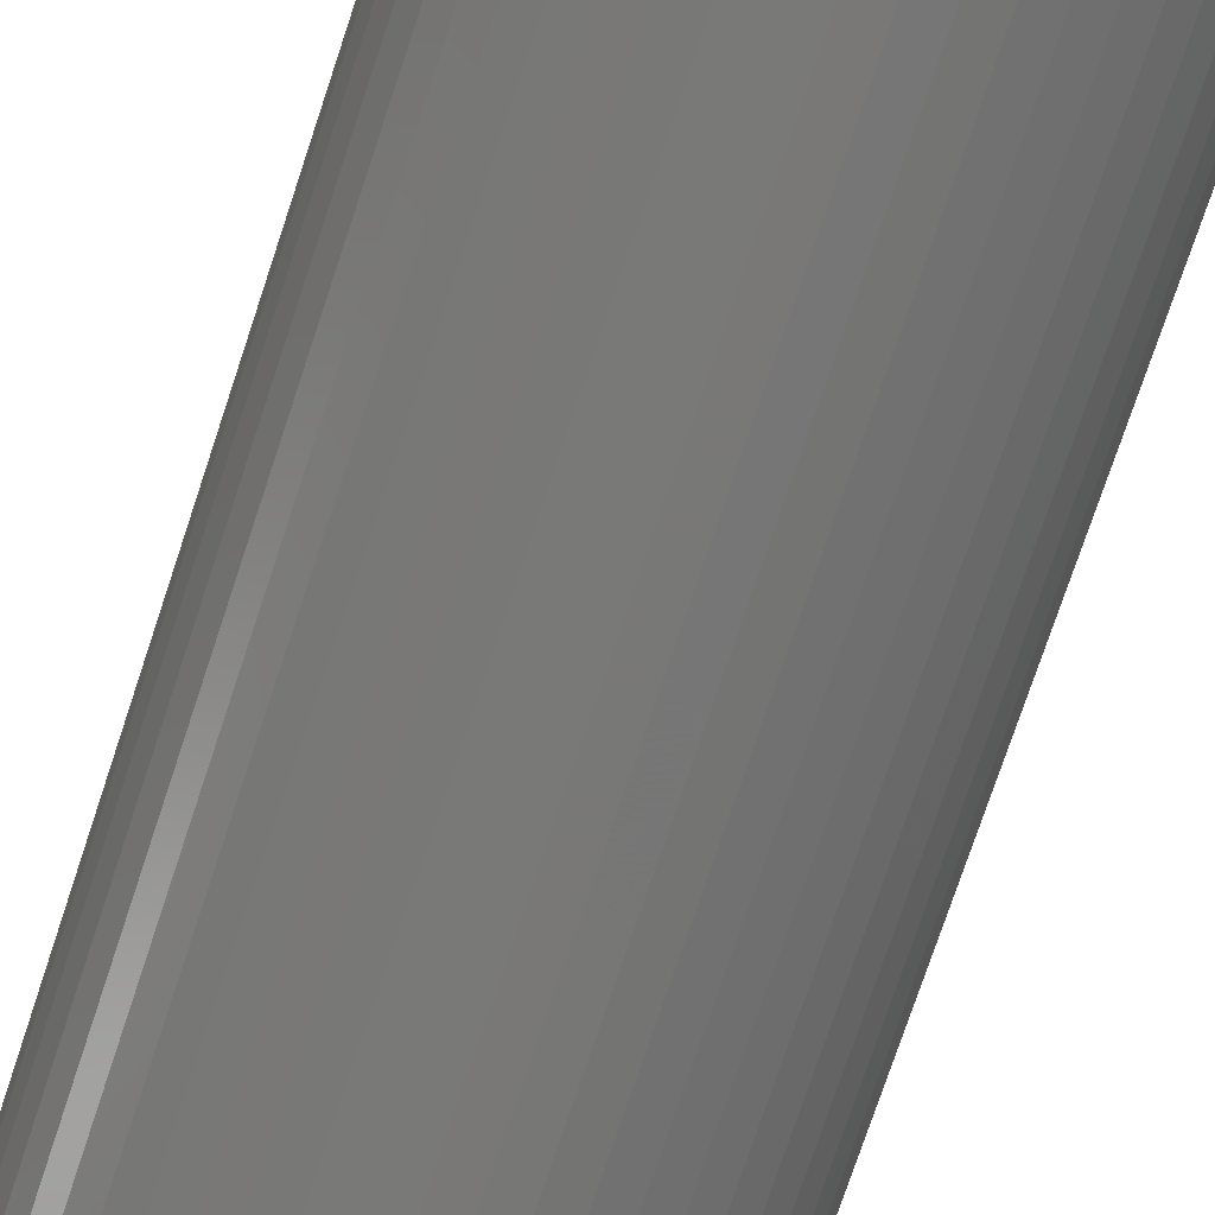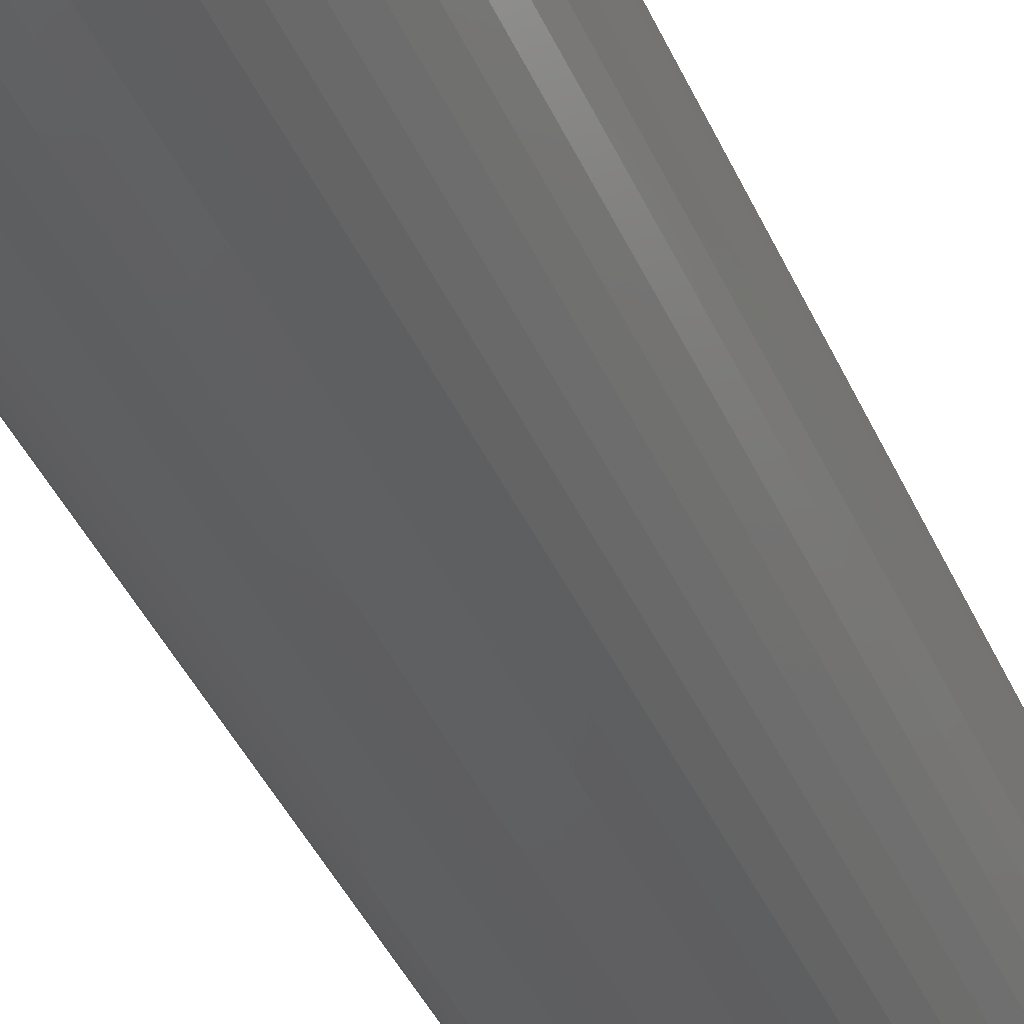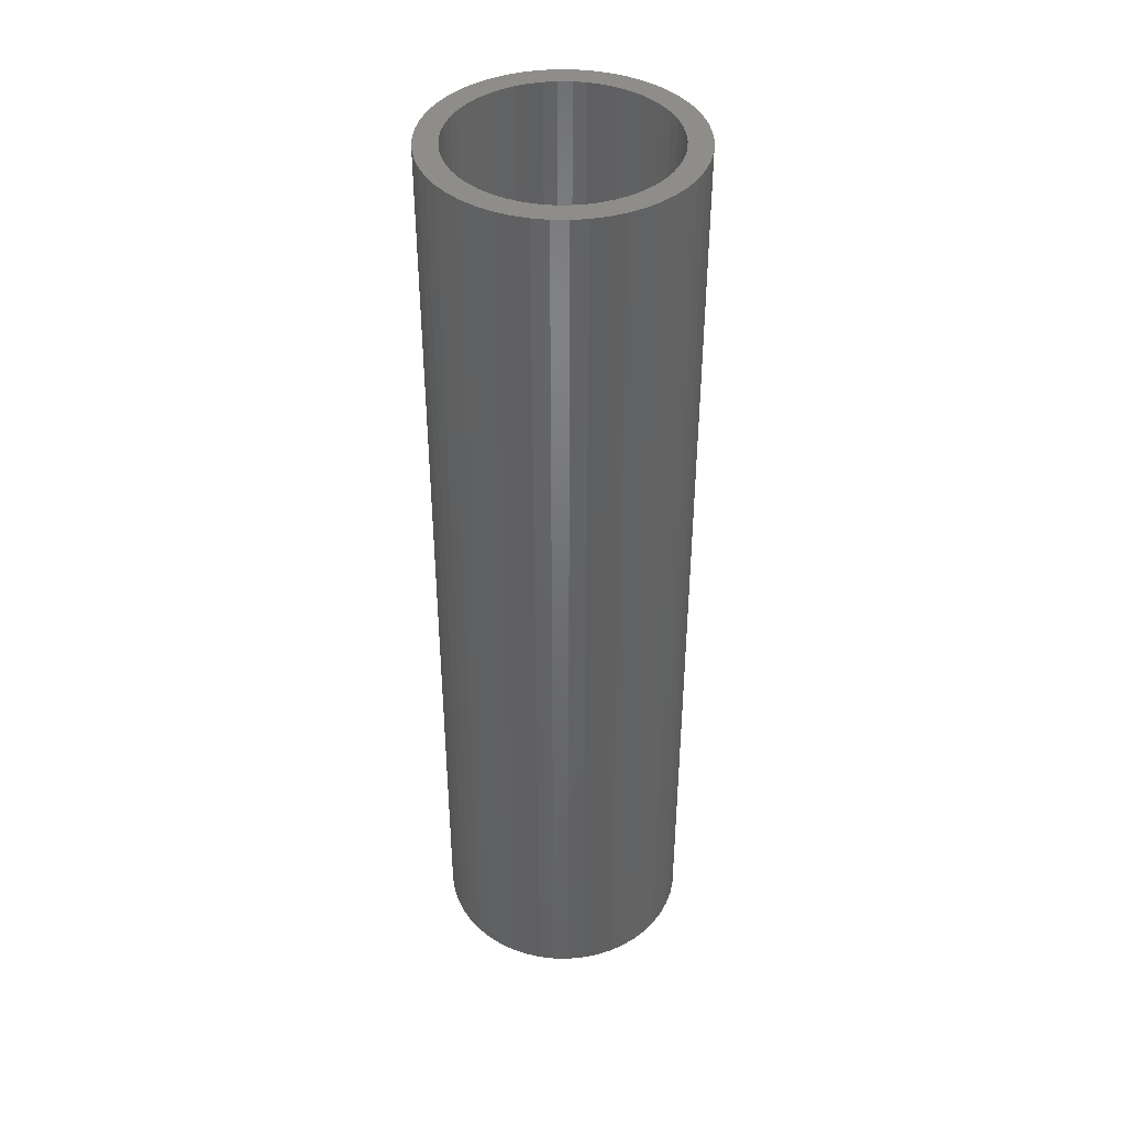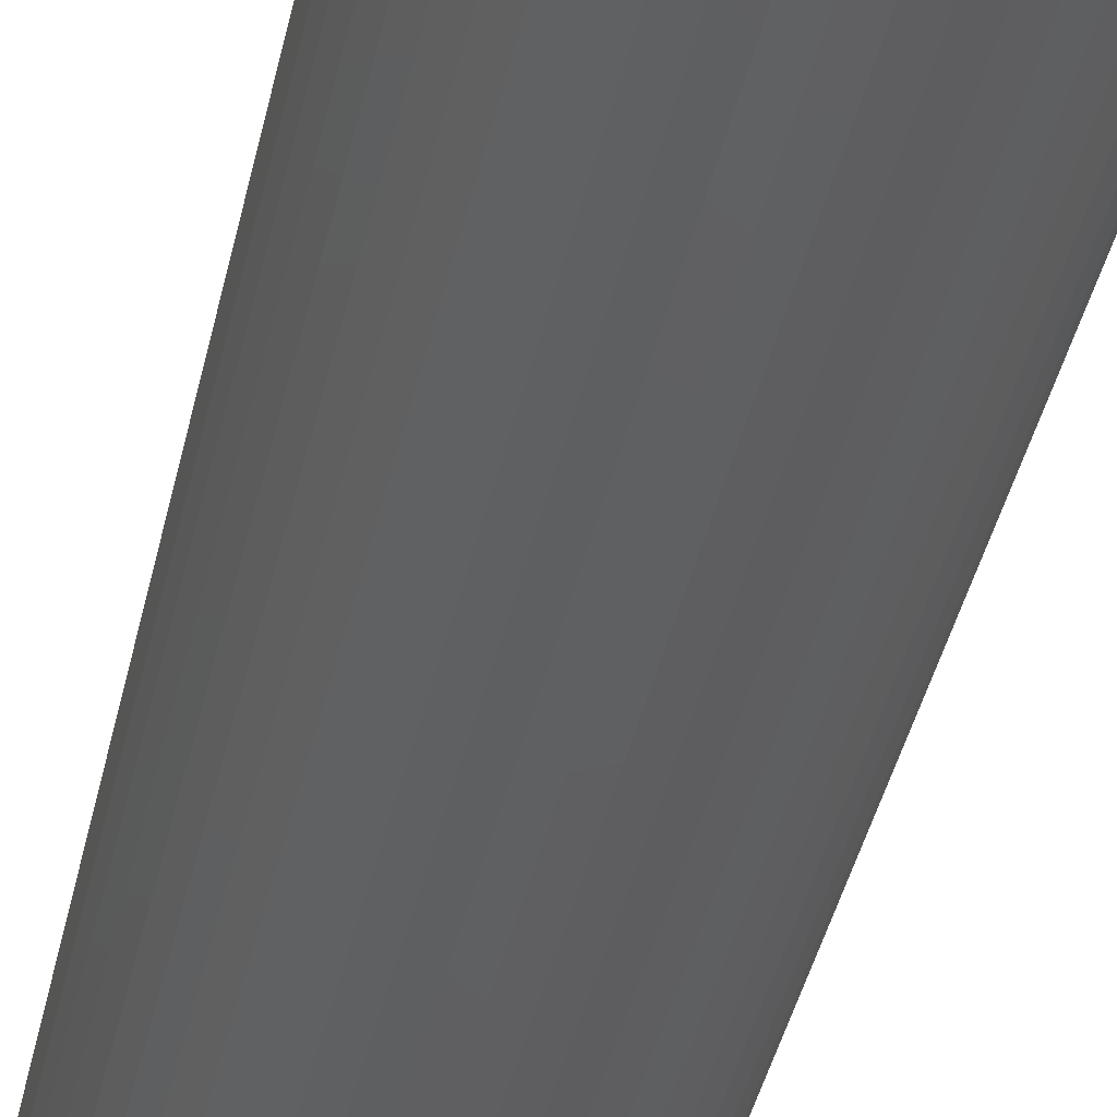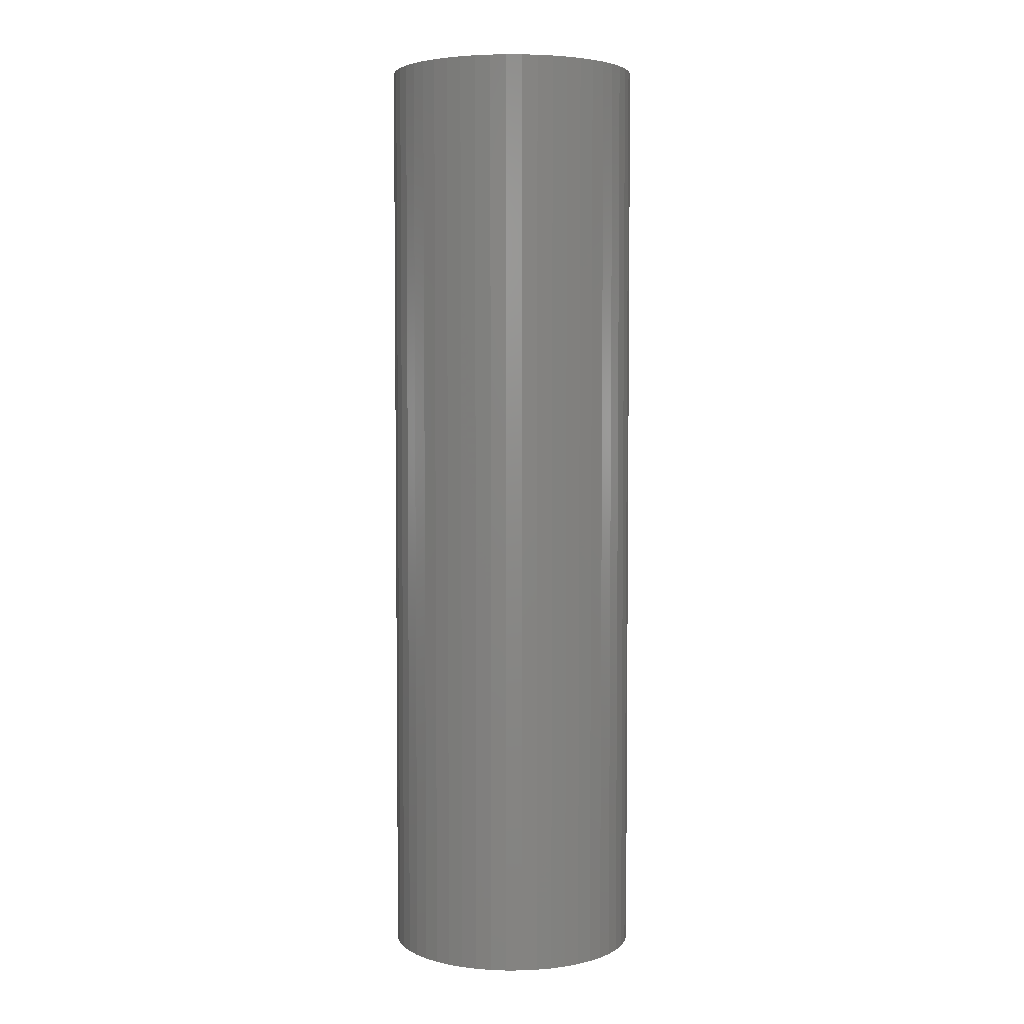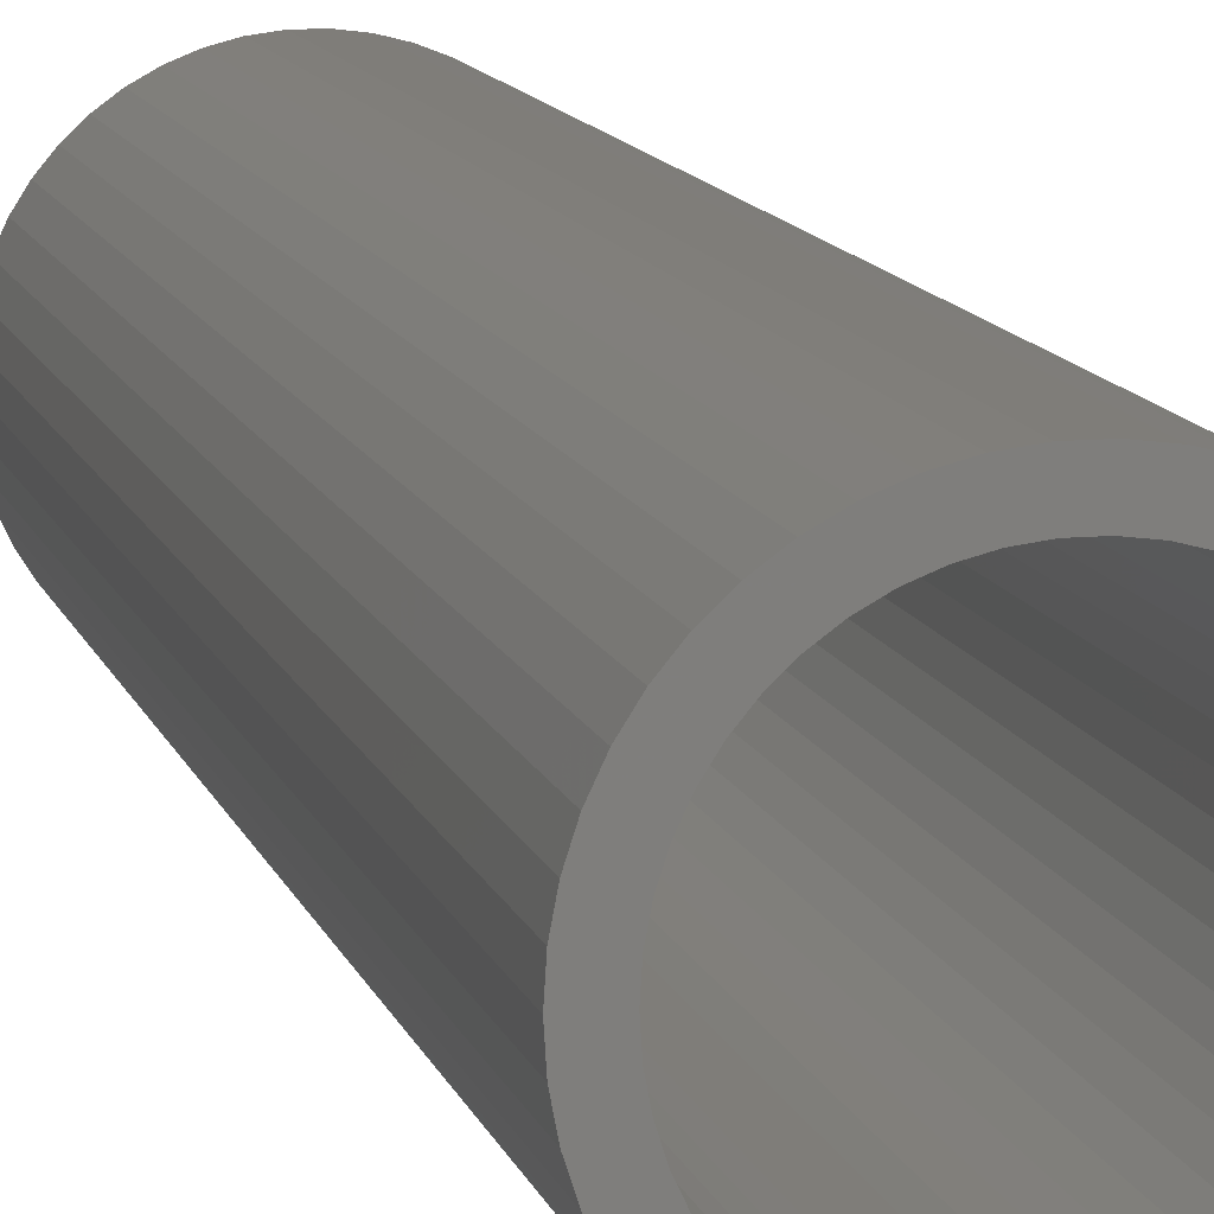
<metadata>
{"format":"stl","ext":"stl","renderer":"f3d","projection":"perspective","resolution":1024,"background":"white","views":[{"elev":-71.1,"azim":162.0,"up":"+Y"},{"elev":-39.6,"azim":21.8,"up":"+Y"},{"elev":41.2,"azim":94.7,"up":"+Z"},{"elev":-39.3,"azim":168.2,"up":"+Y"},{"elev":4.2,"azim":92.7,"up":"+Z"},{"elev":10.9,"azim":-13.4,"up":"+Y"}]}
</metadata>
<code>
# stl→obj: 200 verts, 400 faces
v 8.5 0 31.5
v 8.433 1.065 -31.5
v 8.433 1.065 31.5
v 8.5 0 -31.5
v -8.5 0 -31.5
v -8.433 1.065 31.5
v -8.433 1.065 -31.5
v -8.5 0 31.5
v 0.5337 8.483 -31.5
v -0.5337 8.483 31.5
v 0.5337 8.483 31.5
v -0.5337 8.483 -31.5
v -0.5337 -8.483 -31.5
v 0.5337 -8.483 31.5
v -0.5337 -8.483 31.5
v 0.5337 -8.483 -31.5
v 6.196 5.819 -31.5
v 5.418 6.549 31.5
v 6.196 5.819 31.5
v 5.418 6.549 -31.5
v -5.418 6.549 -31.5
v -6.196 5.819 31.5
v -5.418 6.549 31.5
v -6.196 5.819 -31.5
v -2.627 8.084 -31.5
v -3.619 7.691 31.5
v -2.627 8.084 31.5
v -3.619 7.691 -31.5
v 7.903 3.129 31.5
v 7.449 4.095 -31.5
v 7.449 4.095 31.5
v 7.903 3.129 -31.5
v 3.619 7.691 -31.5
v 2.627 8.084 31.5
v 3.619 7.691 31.5
v 2.627 8.084 -31.5
v 1.593 8.349 31.5
v 1.593 8.349 -31.5
v 4.555 7.177 -31.5
v 4.555 7.177 31.5
v -7.903 3.129 -31.5
v -7.449 4.095 31.5
v -7.449 4.095 -31.5
v -7.903 3.129 31.5
v 7 0 31.5
v 6.945 0.8773 31.5
v 8.233 2.114 31.5
v 8.433 -1.065 31.5
v 6.78 1.741 31.5
v 6.945 -0.8773 31.5
v 6.508 2.577 31.5
v 8.233 -2.114 31.5
v 6.78 -1.741 31.5
v 6.134 3.372 31.5
v 6.877 4.996 31.5
v 5.663 4.114 31.5
v 5.103 4.792 31.5
v 4.462 5.394 31.5
v 3.751 5.91 31.5
v 2.98 6.334 31.5
v 2.163 6.657 31.5
v 1.312 6.876 31.5
v 0.4395 6.986 31.5
v -0.4395 6.986 31.5
v -1.312 6.876 31.5
v -1.593 8.349 31.5
v -2.163 6.657 31.5
v -2.98 6.334 31.5
v -3.751 5.91 31.5
v -4.555 7.177 31.5
v -4.462 5.394 31.5
v -5.103 4.792 31.5
v -5.663 4.114 31.5
v -6.877 4.996 31.5
v -6.134 3.372 31.5
v -6.508 2.577 31.5
v -6.78 1.741 31.5
v -8.233 2.114 31.5
v 7.903 -3.129 31.5
v 6.508 -2.577 31.5
v 7.449 -4.095 31.5
v 6.134 -3.372 31.5
v 6.877 -4.996 31.5
v 5.663 -4.114 31.5
v 6.196 -5.819 31.5
v 5.103 -4.792 31.5
v 5.418 -6.549 31.5
v 4.462 -5.394 31.5
v 4.555 -7.177 31.5
v 3.751 -5.91 31.5
v 3.619 -7.691 31.5
v 2.98 -6.334 31.5
v 2.627 -8.084 31.5
v 2.163 -6.657 31.5
v 1.593 -8.349 31.5
v 1.312 -6.876 31.5
v 0.4395 -6.986 31.5
v -0.4395 -6.986 31.5
v -1.312 -6.876 31.5
v -1.593 -8.349 31.5
v -2.163 -6.657 31.5
v -2.627 -8.084 31.5
v -2.98 -6.334 31.5
v -3.619 -7.691 31.5
v -3.751 -5.91 31.5
v -4.555 -7.177 31.5
v -4.462 -5.394 31.5
v -5.418 -6.549 31.5
v -5.103 -4.792 31.5
v -6.196 -5.819 31.5
v -5.663 -4.114 31.5
v -6.877 -4.996 31.5
v -6.134 -3.372 31.5
v -7.449 -4.095 31.5
v -6.508 -2.577 31.5
v -7.903 -3.129 31.5
v -6.78 -1.741 31.5
v -8.233 -2.114 31.5
v -6.945 -0.8773 31.5
v -8.433 -1.065 31.5
v -7 0 31.5
v -6.945 0.8773 31.5
v -1.593 8.349 -31.5
v 7 0 -31.5
v 8.433 -1.065 -31.5
v 6.945 -0.8773 -31.5
v 8.233 -2.114 -31.5
v 6.78 -1.741 -31.5
v 7.903 -3.129 -31.5
v 6.945 0.8773 -31.5
v 6.508 -2.577 -31.5
v 7.449 -4.095 -31.5
v 8.233 2.114 -31.5
v 6.78 1.741 -31.5
v 6.134 -3.372 -31.5
v 6.877 -4.996 -31.5
v 5.663 -4.114 -31.5
v 6.196 -5.819 -31.5
v 5.103 -4.792 -31.5
v 5.418 -6.549 -31.5
v 4.462 -5.394 -31.5
v 4.555 -7.177 -31.5
v 3.751 -5.91 -31.5
v 3.619 -7.691 -31.5
v 2.98 -6.334 -31.5
v 2.627 -8.084 -31.5
v 2.163 -6.657 -31.5
v 1.593 -8.349 -31.5
v 1.312 -6.876 -31.5
v 0.4395 -6.986 -31.5
v -0.4395 -6.986 -31.5
v -1.312 -6.876 -31.5
v -1.593 -8.349 -31.5
v -2.163 -6.657 -31.5
v -2.627 -8.084 -31.5
v -2.98 -6.334 -31.5
v -3.619 -7.691 -31.5
v -3.751 -5.91 -31.5
v -4.555 -7.177 -31.5
v -4.462 -5.394 -31.5
v -5.418 -6.549 -31.5
v -5.103 -4.792 -31.5
v -6.196 -5.819 -31.5
v -5.663 -4.114 -31.5
v -6.877 -4.996 -31.5
v -6.134 -3.372 -31.5
v -7.449 -4.095 -31.5
v -6.508 -2.577 -31.5
v -7.903 -3.129 -31.5
v -6.78 -1.741 -31.5
v -8.233 -2.114 -31.5
v 6.508 2.577 -31.5
v 6.134 3.372 -31.5
v 6.877 4.996 -31.5
v 5.663 4.114 -31.5
v 5.103 4.792 -31.5
v 4.462 5.394 -31.5
v 3.751 5.91 -31.5
v 2.98 6.334 -31.5
v 2.163 6.657 -31.5
v 1.312 6.876 -31.5
v 0.4395 6.986 -31.5
v -0.4395 6.986 -31.5
v -1.312 6.876 -31.5
v -2.163 6.657 -31.5
v -2.98 6.334 -31.5
v -3.751 5.91 -31.5
v -4.555 7.177 -31.5
v -4.462 5.394 -31.5
v -5.103 4.792 -31.5
v -5.663 4.114 -31.5
v -6.877 4.996 -31.5
v -6.134 3.372 -31.5
v -6.508 2.577 -31.5
v -6.78 1.741 -31.5
v -8.233 2.114 -31.5
v -6.945 0.8773 -31.5
v -7 0 -31.5
v -6.945 -0.8773 -31.5
v -8.433 -1.065 -31.5
f 1 2 3
f 2 1 4
f 5 6 7
f 6 5 8
f 9 10 11
f 10 9 12
f 13 14 15
f 14 13 16
f 17 18 19
f 18 17 20
f 21 22 23
f 22 21 24
f 25 26 27
f 26 25 28
f 29 30 31
f 30 29 32
f 33 34 35
f 34 33 36
f 36 37 34
f 37 36 38
f 39 35 40
f 35 39 33
f 41 42 43
f 42 41 44
f 45 1 3
f 46 3 47
f 1 45 48
f 49 47 29
f 50 48 45
f 51 29 31
f 48 50 52
f 53 52 50
f 3 46 45
f 54 31 55
f 47 49 46
f 29 51 49
f 56 55 19
f 31 54 51
f 55 56 54
f 57 19 18
f 19 57 56
f 58 18 40
f 18 58 57
f 40 59 58
f 35 59 40
f 35 60 59
f 34 60 35
f 34 61 60
f 37 61 34
f 37 62 61
f 11 62 37
f 11 63 62
f 11 64 63
f 10 64 11
f 10 65 64
f 66 65 10
f 66 67 65
f 27 67 66
f 27 68 67
f 26 68 27
f 26 69 68
f 70 69 26
f 69 70 71
f 23 71 70
f 71 23 72
f 22 72 23
f 72 22 73
f 74 73 22
f 73 74 75
f 42 75 74
f 75 42 76
f 44 76 42
f 76 44 77
f 78 77 44
f 52 53 79
f 80 79 53
f 79 80 81
f 82 81 80
f 81 82 83
f 84 83 82
f 83 84 85
f 86 85 84
f 85 86 87
f 88 87 86
f 87 88 89
f 90 89 88
f 90 91 89
f 92 91 90
f 92 93 91
f 94 93 92
f 94 95 93
f 96 95 94
f 96 14 95
f 97 14 96
f 98 14 97
f 98 15 14
f 99 15 98
f 99 100 15
f 101 100 99
f 101 102 100
f 103 102 101
f 103 104 102
f 105 104 103
f 106 105 107
f 105 106 104
f 108 107 109
f 107 108 106
f 110 109 111
f 112 111 113
f 109 110 108
f 114 113 115
f 116 115 117
f 111 112 110
f 118 117 119
f 120 119 121
f 77 78 122
f 113 114 112
f 6 122 78
f 115 116 114
f 122 6 121
f 117 118 116
f 8 121 6
f 119 120 118
f 121 8 120
f 12 66 10
f 66 12 123
f 124 4 125
f 126 125 127
f 4 124 2
f 128 127 129
f 130 2 124
f 131 129 132
f 2 130 133
f 134 133 130
f 125 126 124
f 135 132 136
f 127 128 126
f 129 131 128
f 137 136 138
f 132 135 131
f 136 137 135
f 139 138 140
f 138 139 137
f 141 140 142
f 140 141 139
f 142 143 141
f 144 143 142
f 144 145 143
f 146 145 144
f 146 147 145
f 148 147 146
f 148 149 147
f 16 149 148
f 16 150 149
f 16 151 150
f 13 151 16
f 13 152 151
f 153 152 13
f 153 154 152
f 155 154 153
f 155 156 154
f 157 156 155
f 157 158 156
f 159 158 157
f 158 159 160
f 161 160 159
f 160 161 162
f 163 162 161
f 162 163 164
f 165 164 163
f 164 165 166
f 167 166 165
f 166 167 168
f 169 168 167
f 168 169 170
f 171 170 169
f 133 134 32
f 172 32 134
f 32 172 30
f 173 30 172
f 30 173 174
f 175 174 173
f 174 175 17
f 176 17 175
f 17 176 20
f 177 20 176
f 20 177 39
f 178 39 177
f 178 33 39
f 179 33 178
f 179 36 33
f 180 36 179
f 180 38 36
f 181 38 180
f 181 9 38
f 182 9 181
f 183 9 182
f 183 12 9
f 184 12 183
f 184 123 12
f 185 123 184
f 185 25 123
f 186 25 185
f 186 28 25
f 187 28 186
f 188 187 189
f 187 188 28
f 21 189 190
f 189 21 188
f 24 190 191
f 192 191 193
f 190 24 21
f 43 193 194
f 41 194 195
f 191 192 24
f 196 195 197
f 7 197 198
f 170 171 199
f 193 43 192
f 200 199 171
f 194 41 43
f 199 200 198
f 195 196 41
f 5 198 200
f 197 7 196
f 198 5 7
f 16 95 14
f 95 16 148
f 47 32 29
f 32 47 133
f 3 133 47
f 133 3 2
f 55 17 19
f 17 55 174
f 31 174 55
f 174 31 30
f 38 11 37
f 11 38 9
f 20 40 18
f 40 20 39
f 43 74 192
f 74 43 42
f 192 22 24
f 22 192 74
f 196 44 41
f 44 196 78
f 7 78 196
f 78 7 6
f 28 70 26
f 70 28 188
f 188 23 70
f 23 188 21
f 123 27 66
f 27 123 25
f 48 4 1
f 4 48 125
f 81 129 79
f 129 81 132
f 163 108 110
f 108 163 161
f 167 116 169
f 116 167 114
f 165 114 167
f 114 165 112
f 144 89 91
f 89 144 142
f 79 127 52
f 127 79 129
f 163 112 165
f 112 163 110
f 171 120 200
f 120 171 118
f 200 8 5
f 8 200 120
f 169 118 171
f 118 169 116
f 140 85 87
f 85 140 138
f 146 91 93
f 91 146 144
f 148 93 95
f 93 148 146
f 52 125 48
f 125 52 127
f 83 132 81
f 132 83 136
f 85 136 83
f 136 85 138
f 153 15 100
f 15 153 13
f 161 106 108
f 106 161 159
f 142 87 89
f 87 142 140
f 155 100 102
f 100 155 153
f 157 102 104
f 102 157 155
f 159 104 106
f 104 159 157
f 124 46 130
f 46 124 45
f 121 197 122
f 197 121 198
f 183 63 64
f 63 183 182
f 150 98 97
f 98 150 151
f 139 88 86
f 88 139 141
f 177 57 58
f 57 177 176
f 190 71 72
f 71 190 189
f 186 67 68
f 67 186 185
f 172 54 173
f 54 172 51
f 130 49 134
f 49 130 46
f 180 60 61
f 60 180 179
f 179 59 60
f 59 179 178
f 76 193 75
f 193 76 194
f 75 191 73
f 191 75 193
f 77 194 76
f 194 77 195
f 189 69 71
f 69 189 187
f 185 65 67
f 65 185 184
f 134 51 172
f 51 134 49
f 175 57 176
f 57 175 56
f 173 56 175
f 56 173 54
f 181 61 62
f 61 181 180
f 182 62 63
f 62 182 181
f 178 58 59
f 58 178 177
f 73 190 72
f 190 73 191
f 122 195 77
f 195 122 197
f 187 68 69
f 68 187 186
f 184 64 65
f 64 184 183
f 126 45 124
f 45 126 50
f 135 80 131
f 80 135 82
f 111 166 113
f 166 111 164
f 113 168 115
f 168 113 166
f 141 90 88
f 90 141 143
f 145 94 92
f 94 145 147
f 139 84 137
f 84 139 86
f 154 103 101
f 103 154 156
f 115 170 117
f 170 115 168
f 119 198 121
f 198 119 199
f 143 92 90
f 92 143 145
f 147 96 94
f 96 147 149
f 149 97 96
f 97 149 150
f 131 53 128
f 53 131 80
f 128 50 126
f 50 128 53
f 137 82 135
f 82 137 84
f 151 99 98
f 99 151 152
f 160 109 107
f 109 160 162
f 152 101 99
f 101 152 154
f 109 164 111
f 164 109 162
f 117 199 119
f 199 117 170
f 156 105 103
f 105 156 158
f 158 107 105
f 107 158 160

</code>
